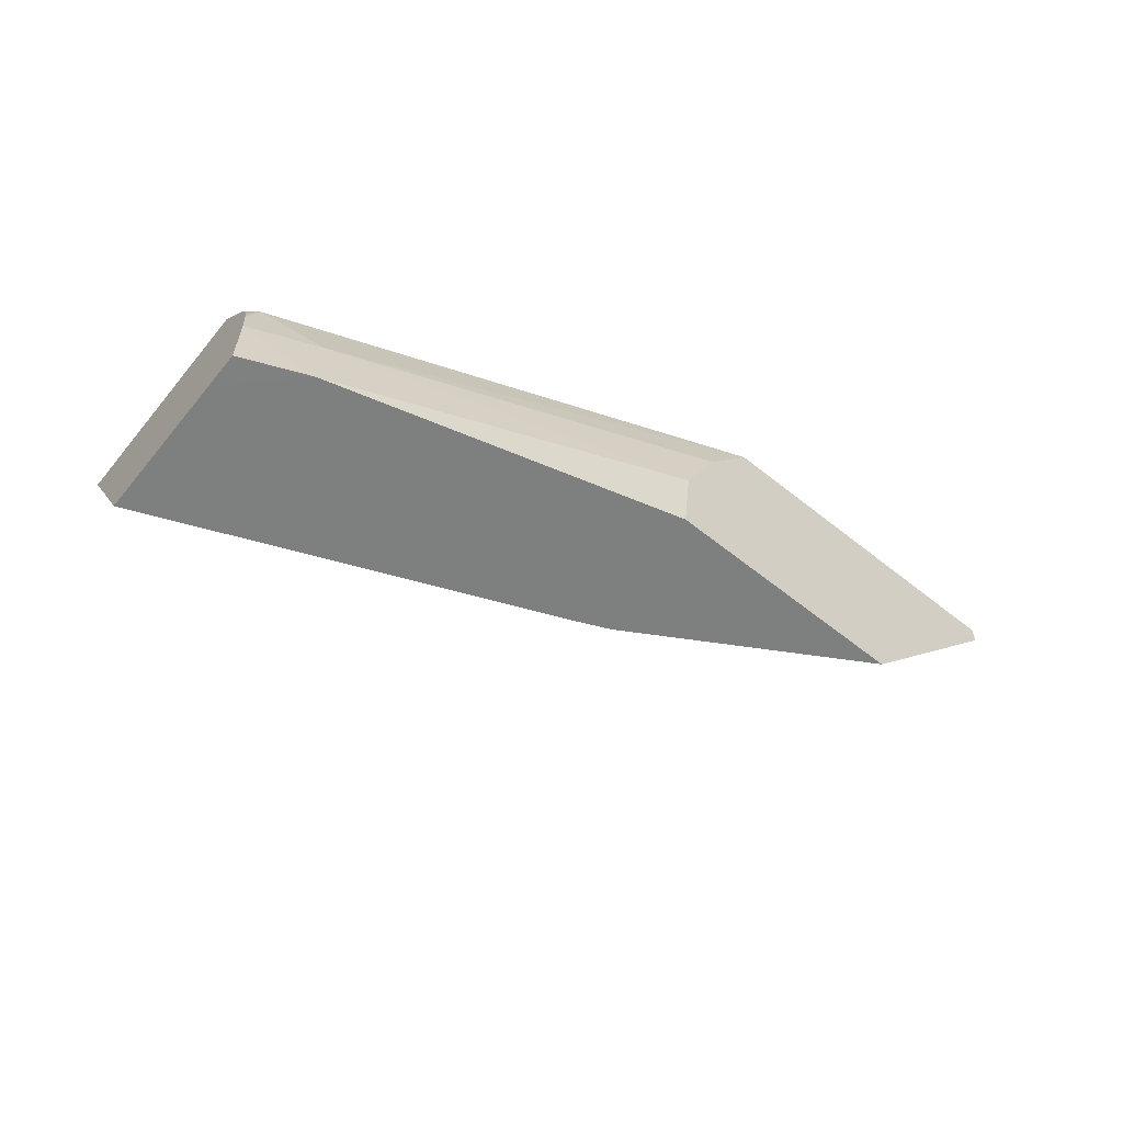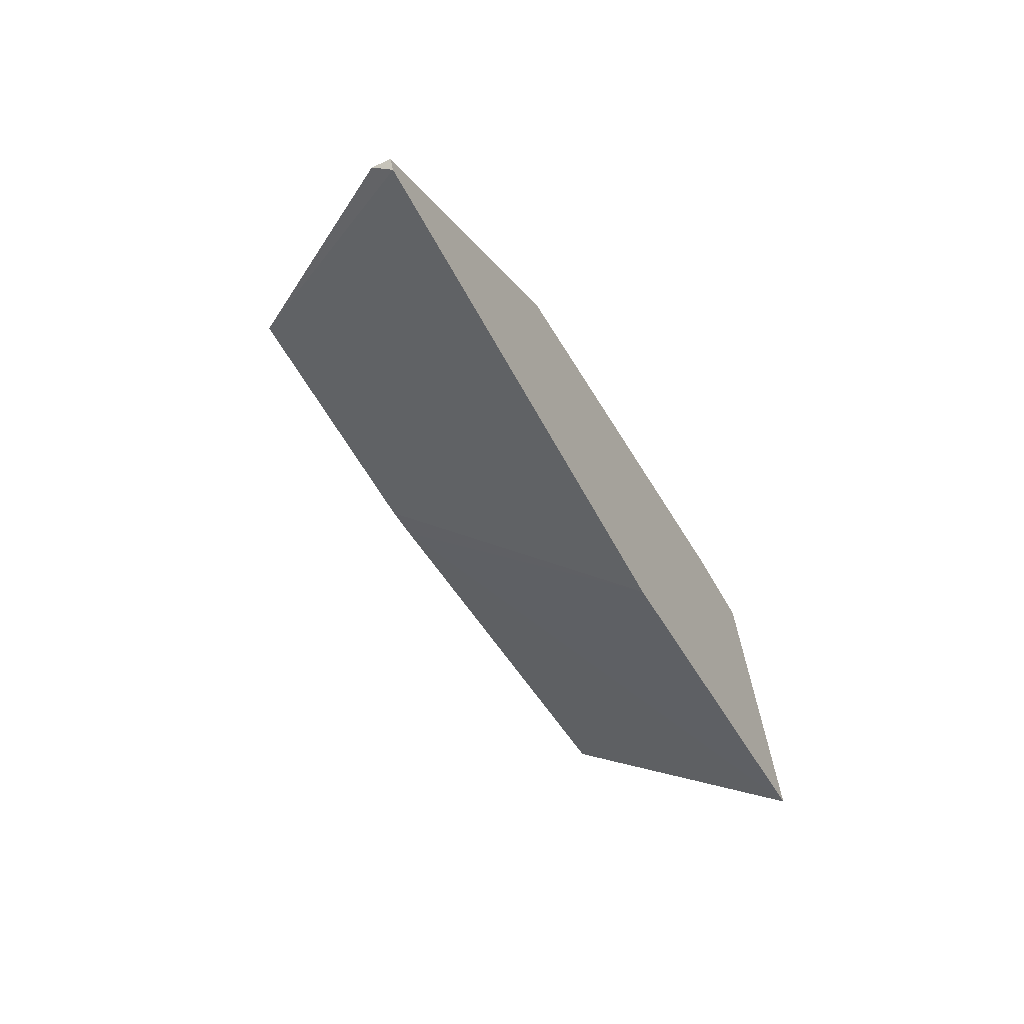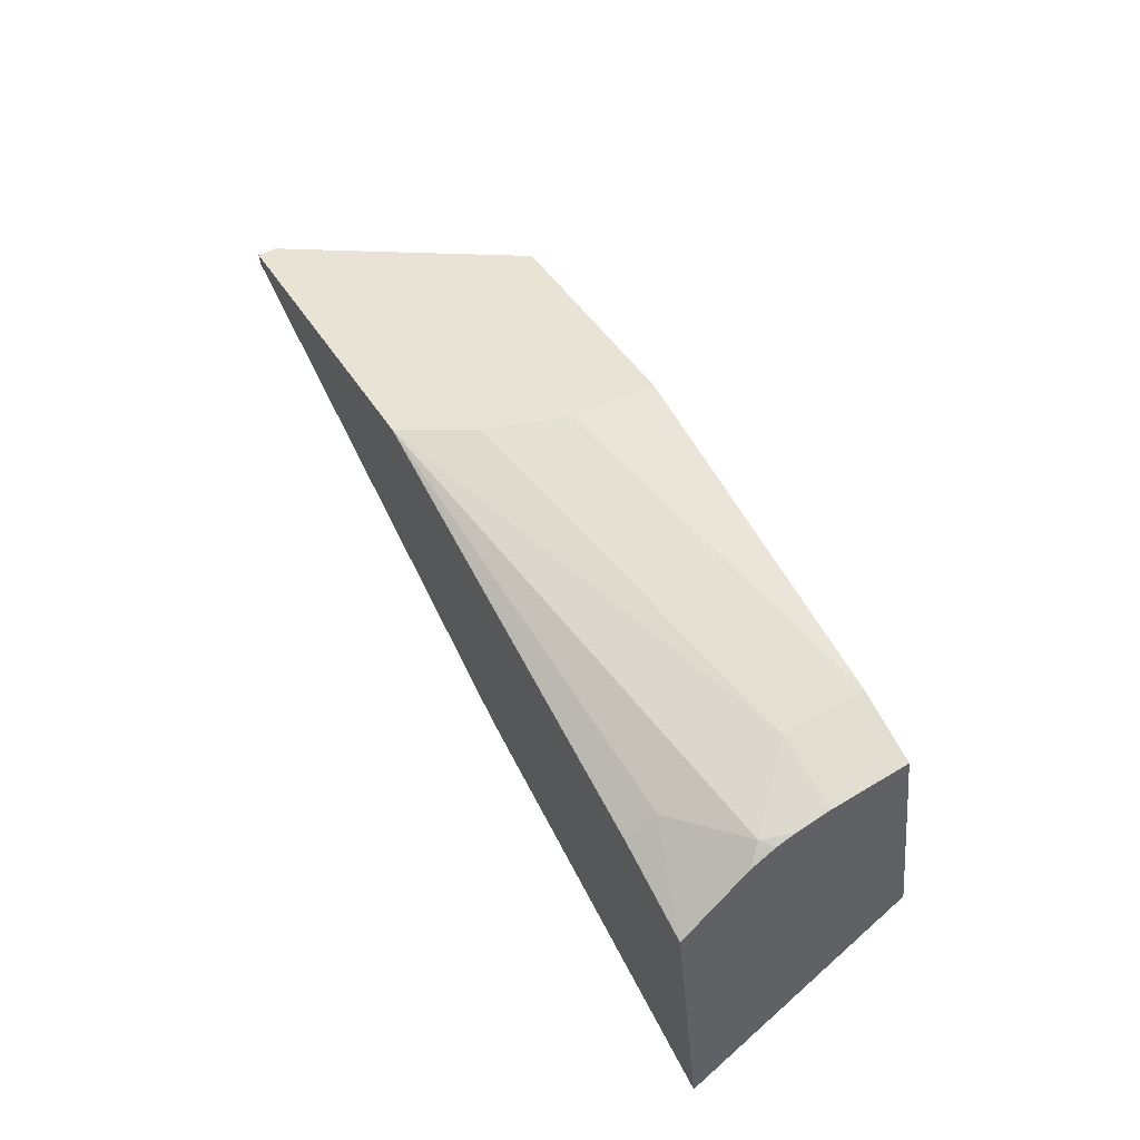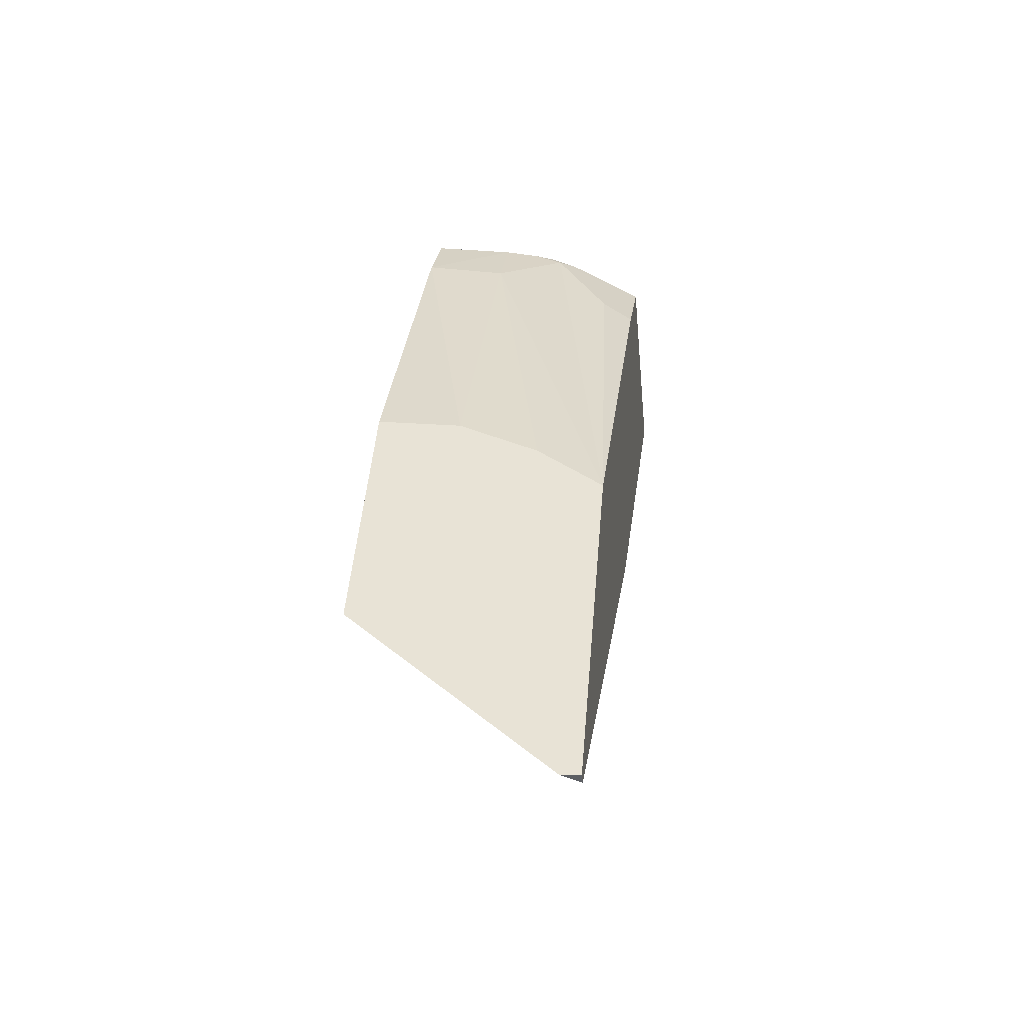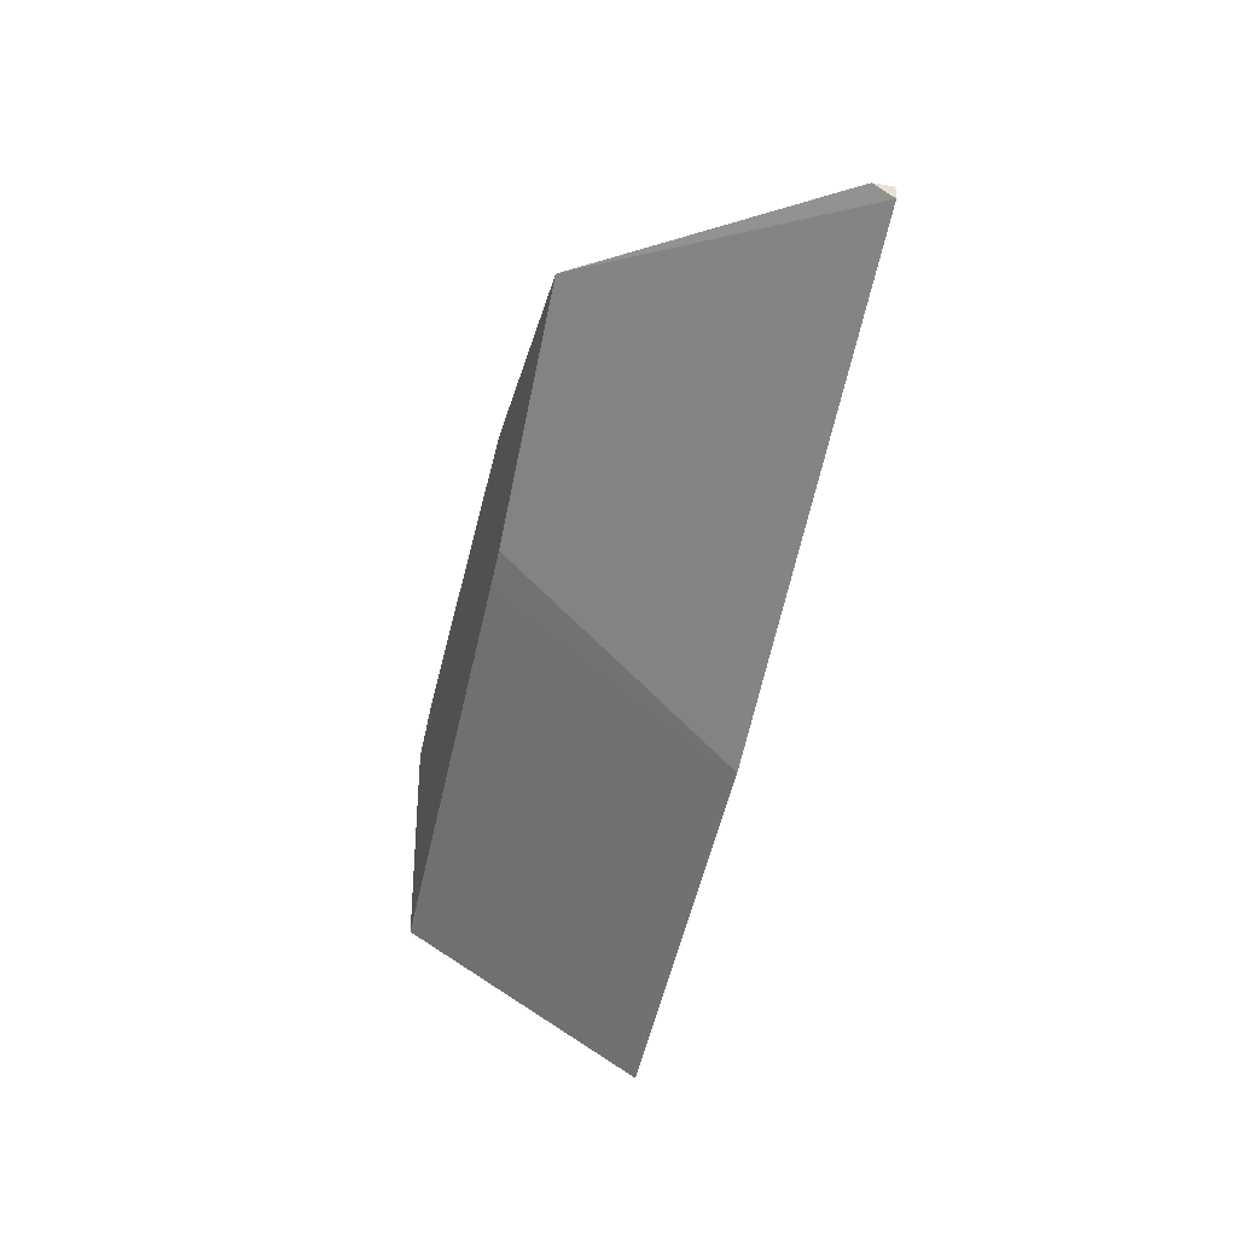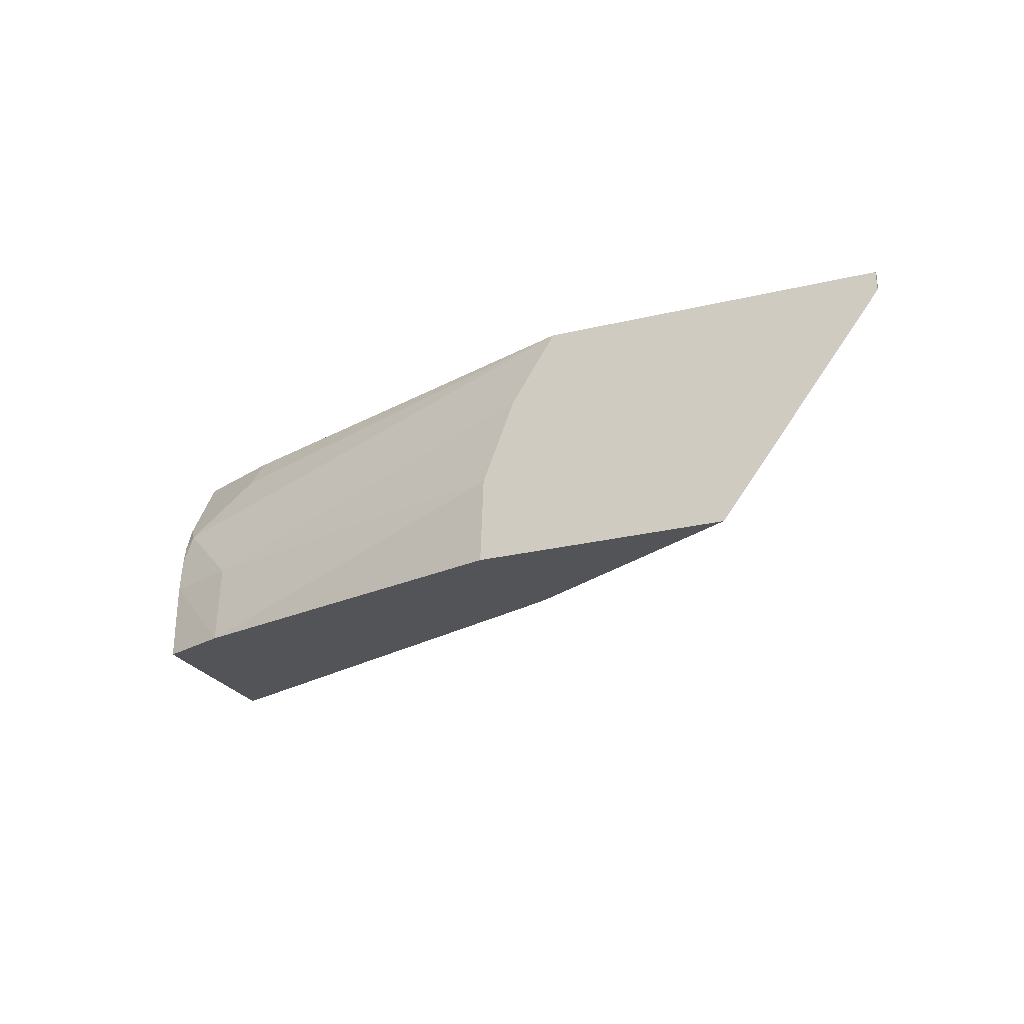
<metadata>
{"format":"obj","ext":"obj","renderer":"f3d","projection":"perspective","resolution":1024,"background":"white","views":[{"elev":-63.3,"azim":-21.1,"up":"+Y"},{"elev":-38.9,"azim":116.4,"up":"+Z"},{"elev":63.2,"azim":-119.4,"up":"+Z"},{"elev":31.9,"azim":96.1,"up":"+Z"},{"elev":-47.5,"azim":76.5,"up":"+Z"},{"elev":-26.3,"azim":37.0,"up":"+Y"}]}
</metadata>
<code>
v -0.08477 0.1694 0.02303
v -0.08444 0.1674 0.02398
v -0.08413 0.1693 0.02503
v -0.08128 0.1694 0.02341
v -0.08063 0.1673 0.02436
v -0.08403 0.1673 0.02526
v -0.084 0.1687 0.02541
v -0.08386 0.1685 0.02551
v -0.08328 0.169 0.02533
v -0.08328 0.1693 0.02517
v -0.07678 0.1693 0.02451
v -0.07816 0.1672 0.02492
v -0.08034 0.1673 0.02439
v -0.08392 0.1672 0.02559
v -0.08328 0.1672 0.02565
v -0.08397 0.1684 0.0255
v -0.08395 0.1682 0.02553
v -0.08394 0.1679 0.02557
v -0.08328 0.1679 0.02562
v -0.07945 0.1692 0.02547
v -0.07675 0.1693 0.02461
v -0.07677 0.1692 0.02453
v -0.08018 0.1672 0.02556
v -0.07675 0.1691 0.0246
v -0.08393 0.1674 0.02558
v -0.08012 0.1679 0.0256
v -0.07984 0.1686 0.02556
f 1 2 6
f 1 6 14
f 1 14 25
f 1 25 18
f 1 18 17
f 1 17 16
f 1 16 7
f 1 7 3
f 1 3 10
f 1 10 20
f 1 20 21
f 1 21 11
f 1 11 4
f 1 4 5
f 1 5 2
f 2 5 13
f 2 13 12
f 2 12 23
f 2 23 15
f 2 15 6
f 3 7 8
f 3 8 9
f 3 9 10
f 4 11 12
f 4 12 13
f 4 13 5
f 6 15 14
f 7 16 8
f 8 16 17
f 8 17 18
f 8 18 19
f 8 19 20
f 8 20 9
f 9 20 10
f 11 21 24
f 11 24 22
f 11 22 12
f 12 22 24
f 12 24 21
f 12 21 20
f 12 20 27
f 12 27 26
f 12 26 23
f 14 15 25
f 15 19 18
f 15 18 25
f 15 23 26
f 15 26 19
f 19 26 27
f 19 27 20

</code>
